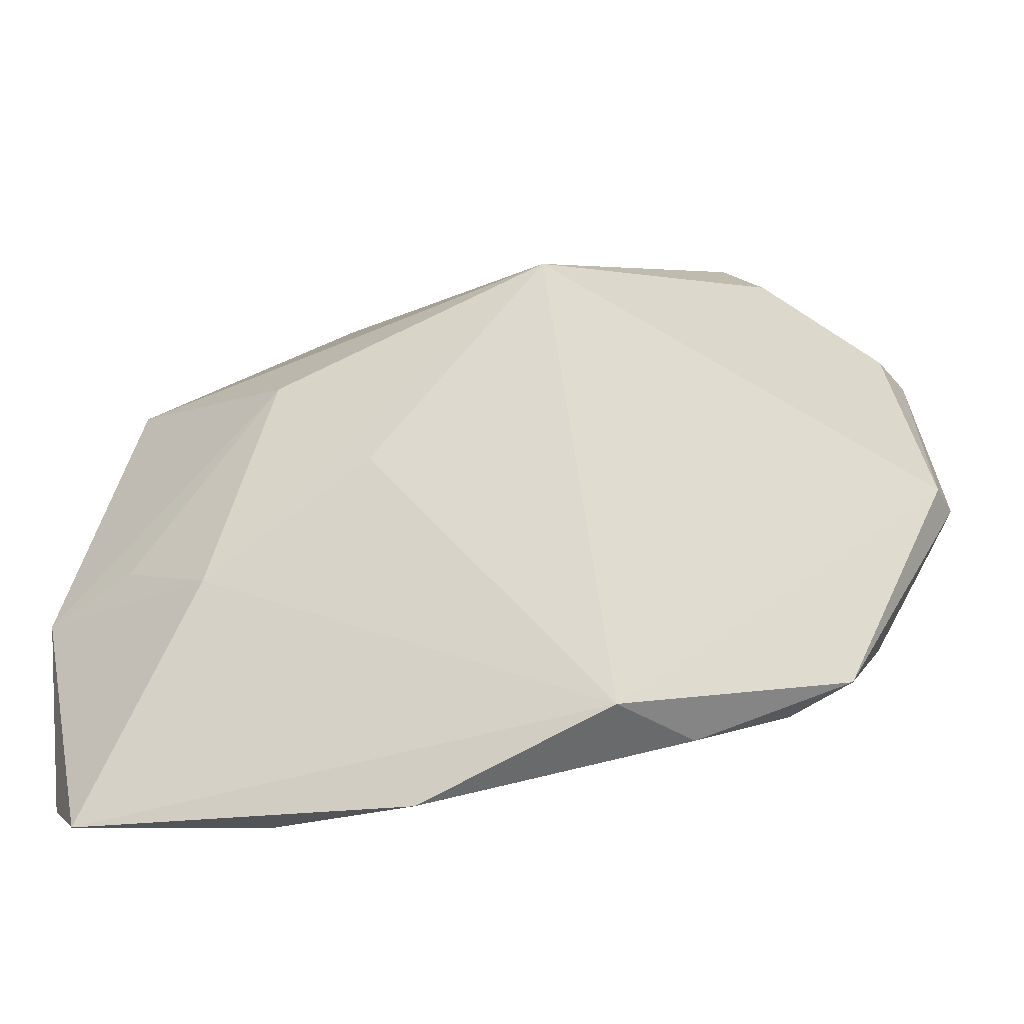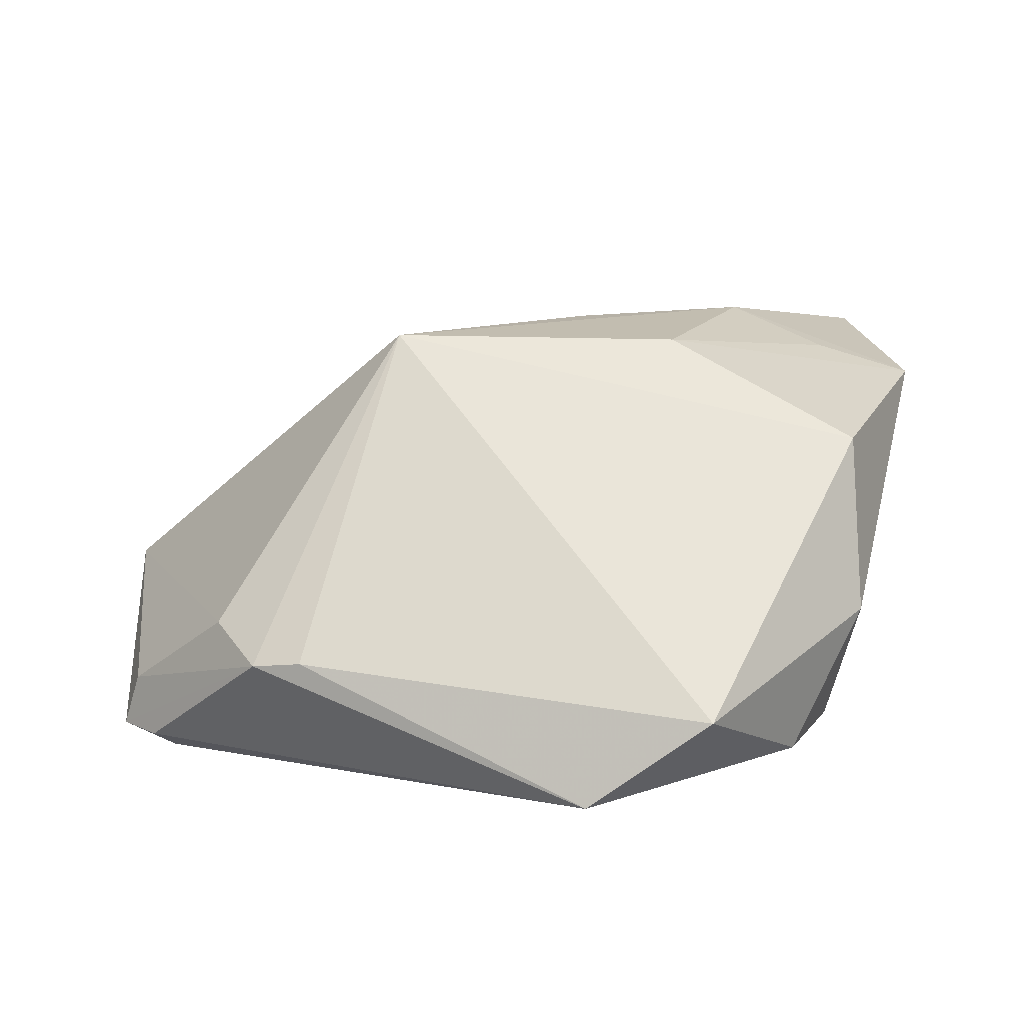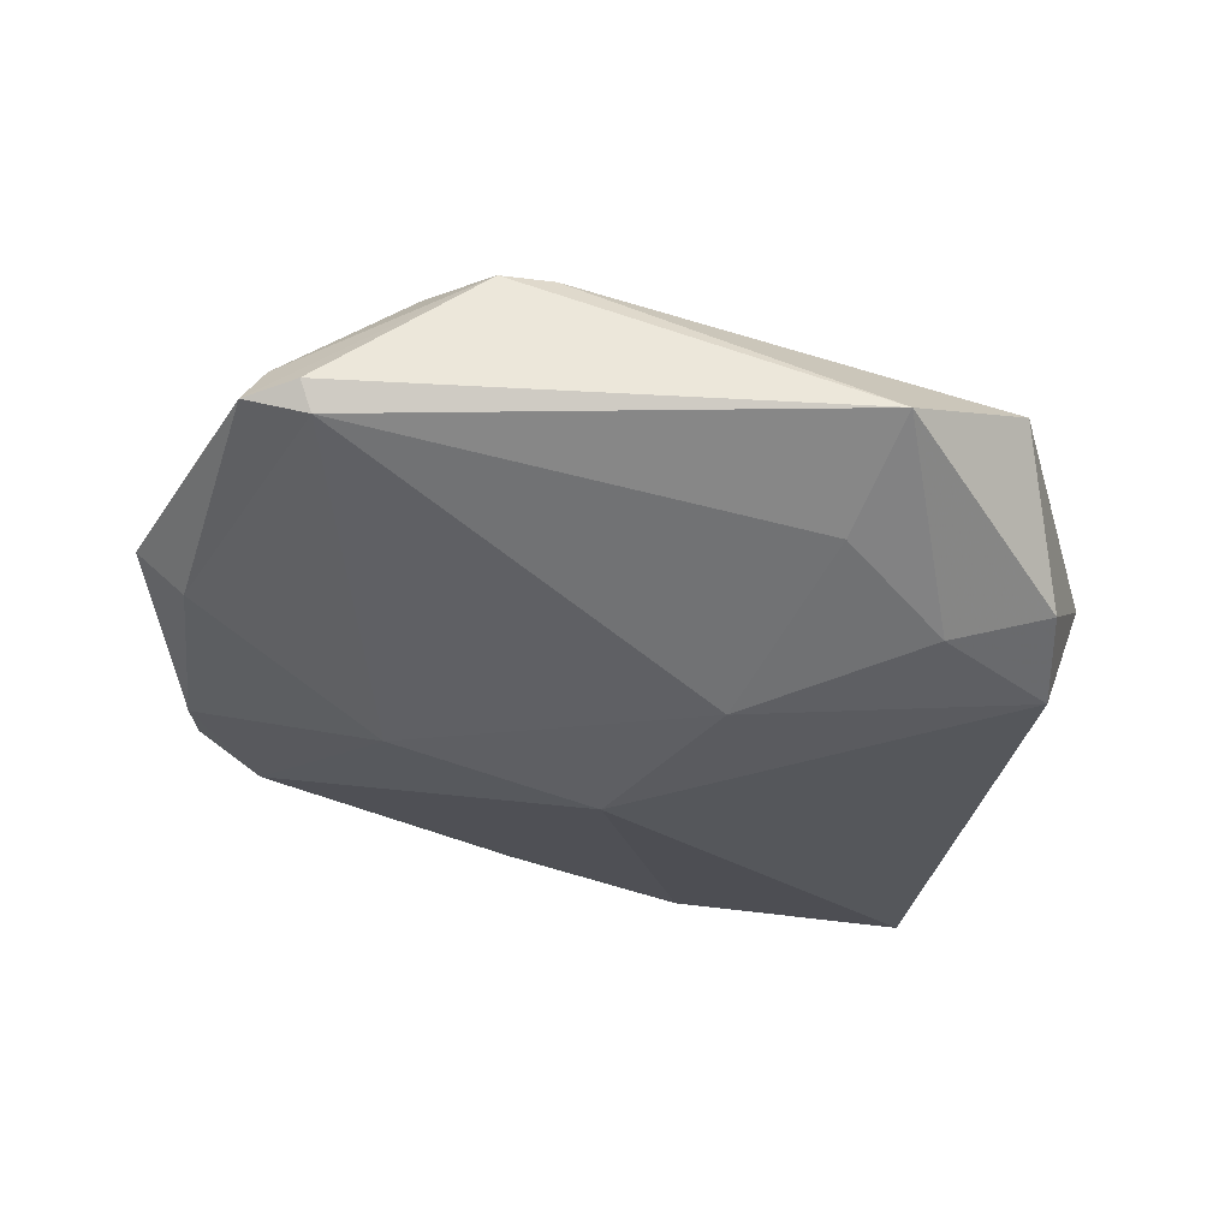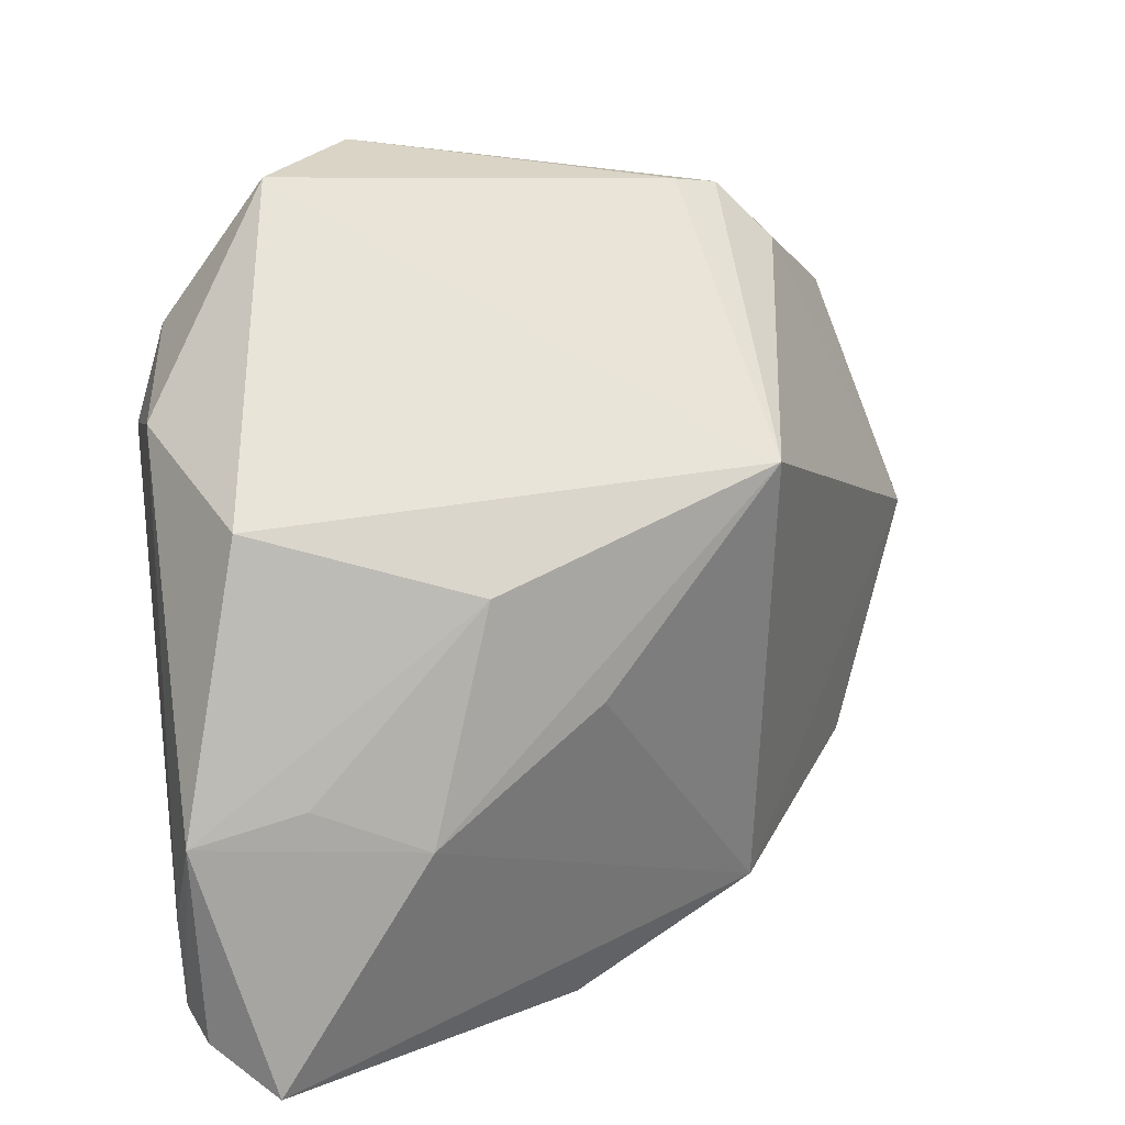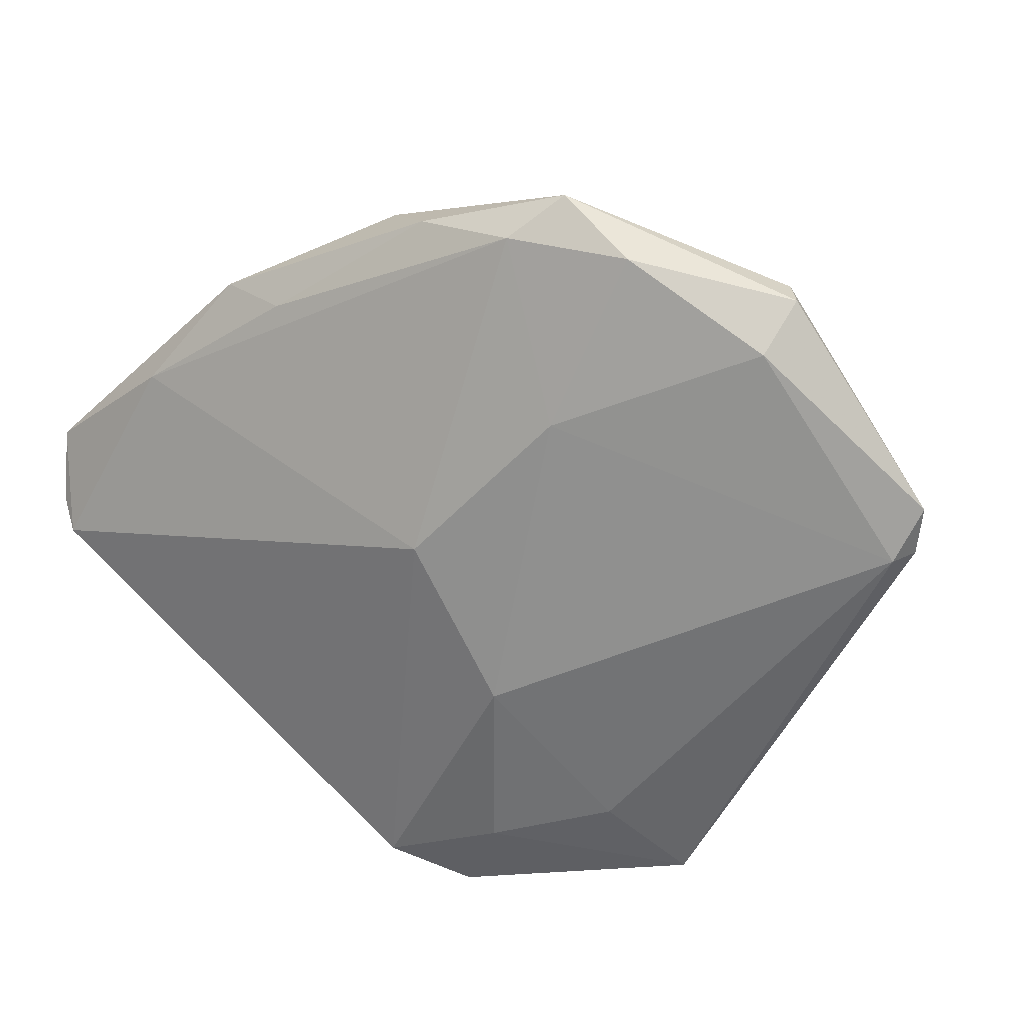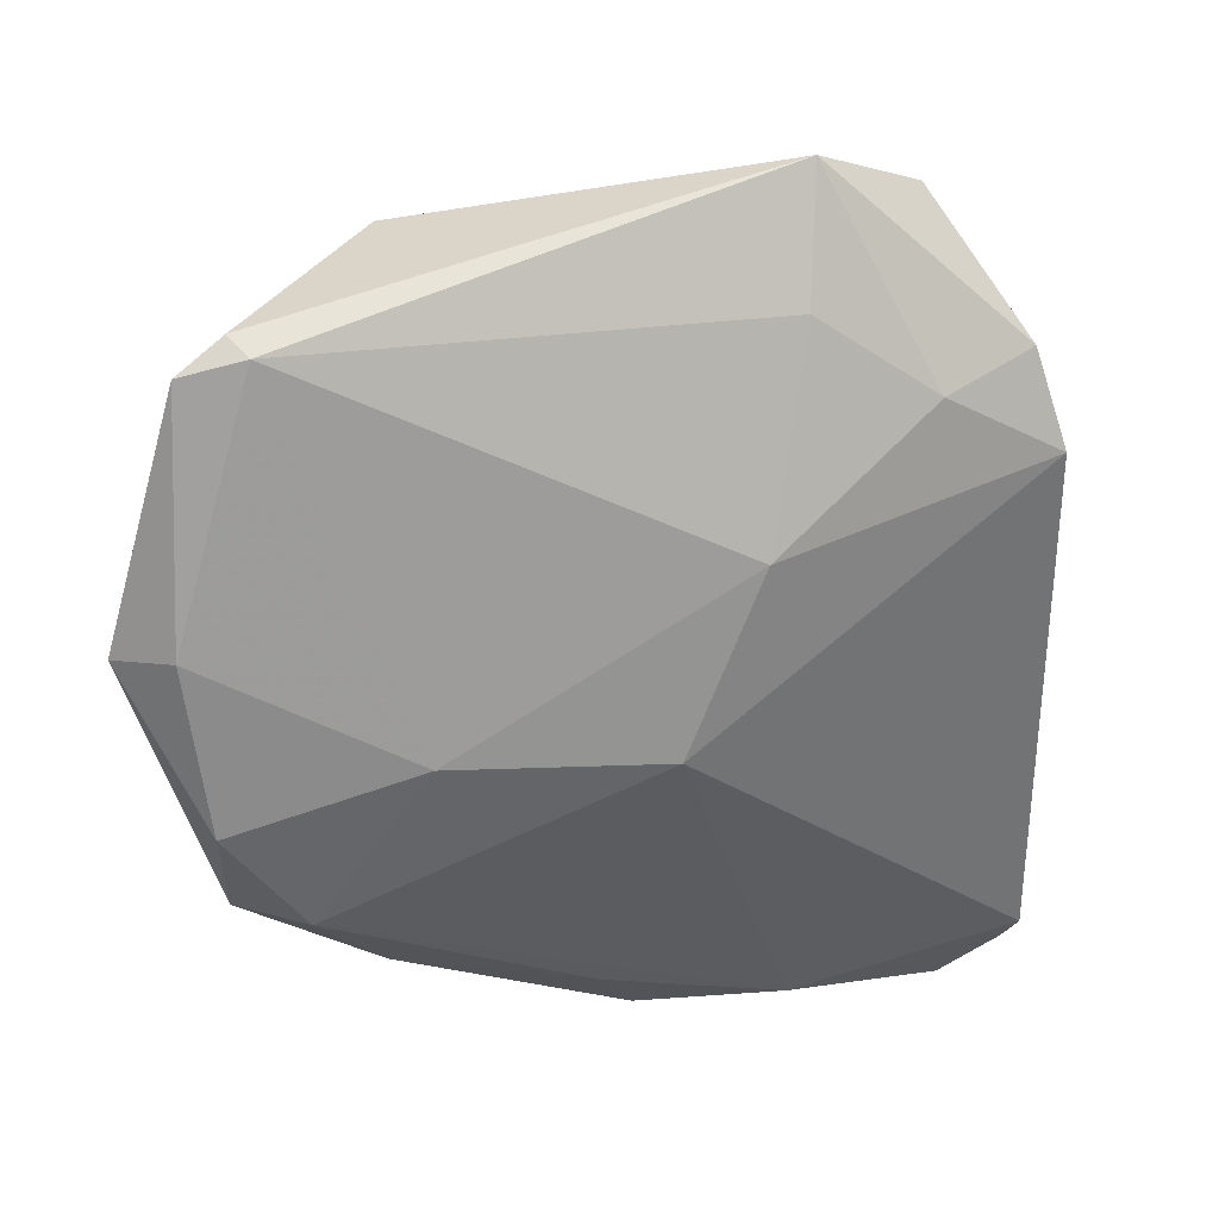
<metadata>
{"format":"obj","ext":"obj","renderer":"f3d","projection":"perspective","resolution":1024,"background":"white","views":[{"elev":-31.5,"azim":17.7,"up":"+Y"},{"elev":12.1,"azim":-172.9,"up":"+Z"},{"elev":-59.2,"azim":160.6,"up":"+Z"},{"elev":18.7,"azim":-28.4,"up":"+Y"},{"elev":-53.6,"azim":46.9,"up":"+Z"},{"elev":5.2,"azim":166.2,"up":"+Y"}]}
</metadata>
<code>
v -0.009469 0.0289 -0.0255
v -0.04657 -0.0421 0.01607
v 0.0208 -0.03812 0.01547
v 0.02449 0.03898 -0.009889
v -0.004968 -0.007825 0.02661
v -0.04803 -0.02897 0.01238
v -0.03419 0.02597 -0.02213
v -0.01991 -0.0466 0.01367
v 0.04929 0.02326 -0.01697
v 0.05594 -0.003808 -0.006767
v -0.02357 0.02088 -0.02472
v 0.05068 -0.00436 -0.01694
v 0.01615 0.0154 0.02661
v 0.03626 -0.03268 -0.004347
v -0.041 -0.04731 0.0221
v 0.04425 0.02459 -0.02533
v -0.04872 -0.01847 0.01831
v 0.03625 0.03149 -0.007084
v -0.02484 0.04258 -0.01421
v -0.04074 0.0127 0.01425
v 0.04434 -0.03064 -0.001824
v 0.04646 -0.02256 -0.0104
v 0.03041 0.03802 -0.01065
v 0.04628 0.0269 -0.02328
v -0.03817 0.01524 -0.02077
v -0.006084 0.004659 -0.02388
v 0.02702 -0.03859 0.004842
v -0.01029 0.04413 -0.02463
v -0.03686 -0.0153 0.02215
v 0.0257 -0.0155 -0.01611
v -0.01761 0.005296 0.02528
v 0.05673 -0.004277 -0.01157
v -0.02497 -0.02065 0.02661
v -0.04217 0.01924 -0.006001
v 0.0007828 -0.01551 -0.01713
v -0.04716 -0.03956 0.01169
v -0.002353 -0.04731 0.01585
v 0.003148 -0.04292 0.008445
v 0.05127 0.02274 -0.02325
f 18 23 13
f 5 3 13
f 28 23 24
f 24 16 28
f 24 23 39
f 39 16 24
f 36 25 35
f 36 15 2
f 35 25 26
f 13 23 4
f 4 23 28
f 19 20 13
f 13 4 19
f 19 4 28
f 19 34 20
f 39 23 9
f 23 18 9
f 33 15 3
f 3 5 33
f 33 5 13
f 20 34 17
f 17 36 2
f 2 15 17
f 15 33 17
f 25 36 6
f 6 34 25
f 36 17 6
f 6 17 34
f 28 16 1
f 16 26 1
f 12 16 39
f 3 15 37
f 15 36 8
f 8 37 15
f 38 37 8
f 8 36 35
f 14 22 21
f 14 8 35
f 38 8 14
f 25 34 7
f 34 19 7
f 7 19 28
f 13 20 31
f 31 33 13
f 20 17 31
f 11 26 25
f 11 1 26
f 25 7 11
f 28 1 11
f 11 7 28
f 32 12 39
f 21 22 32
f 22 12 32
f 30 12 22
f 30 14 35
f 22 14 30
f 35 26 30
f 30 26 16
f 16 12 30
f 27 37 38
f 38 14 27
f 27 14 21
f 27 21 3
f 3 37 27
f 29 17 33
f 33 31 29
f 29 31 17
f 39 9 10
f 10 32 39
f 10 9 18
f 10 18 13
f 21 32 10
f 13 3 10
f 3 21 10

</code>
